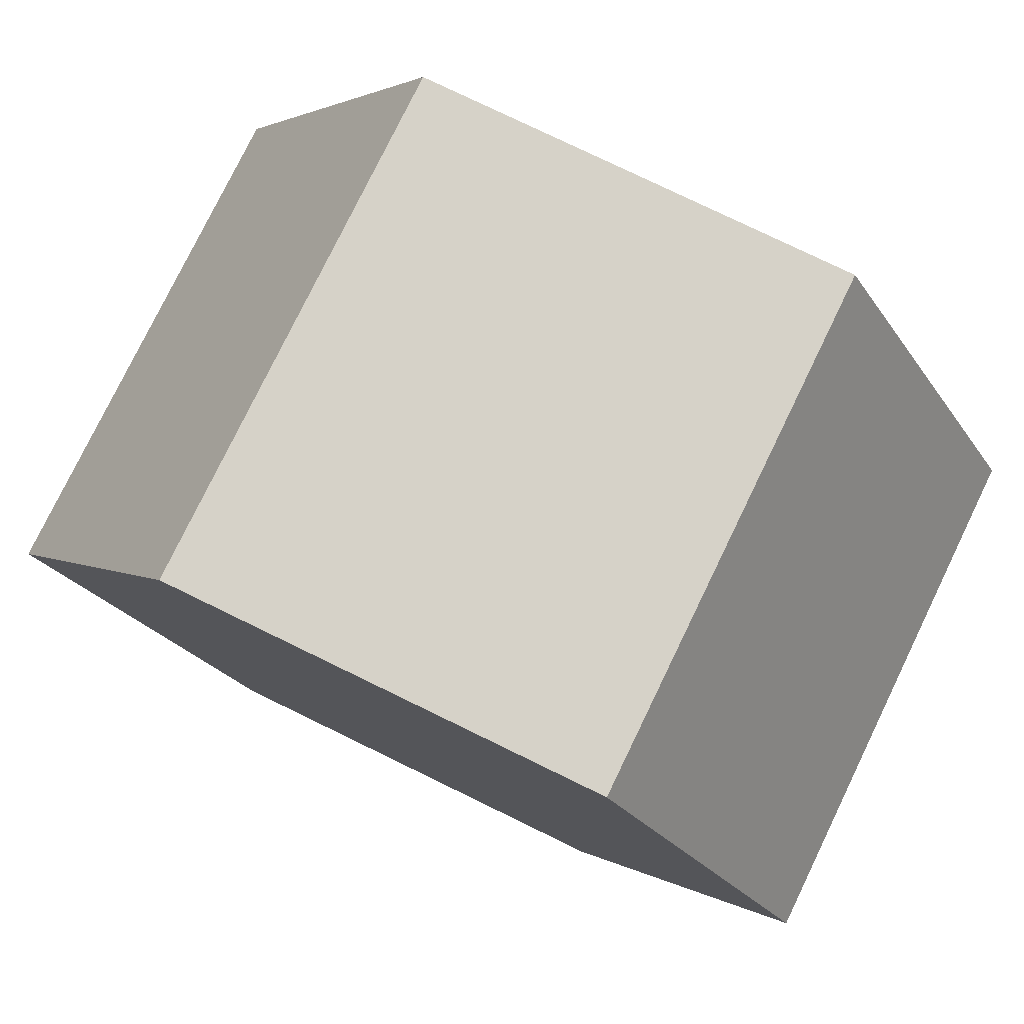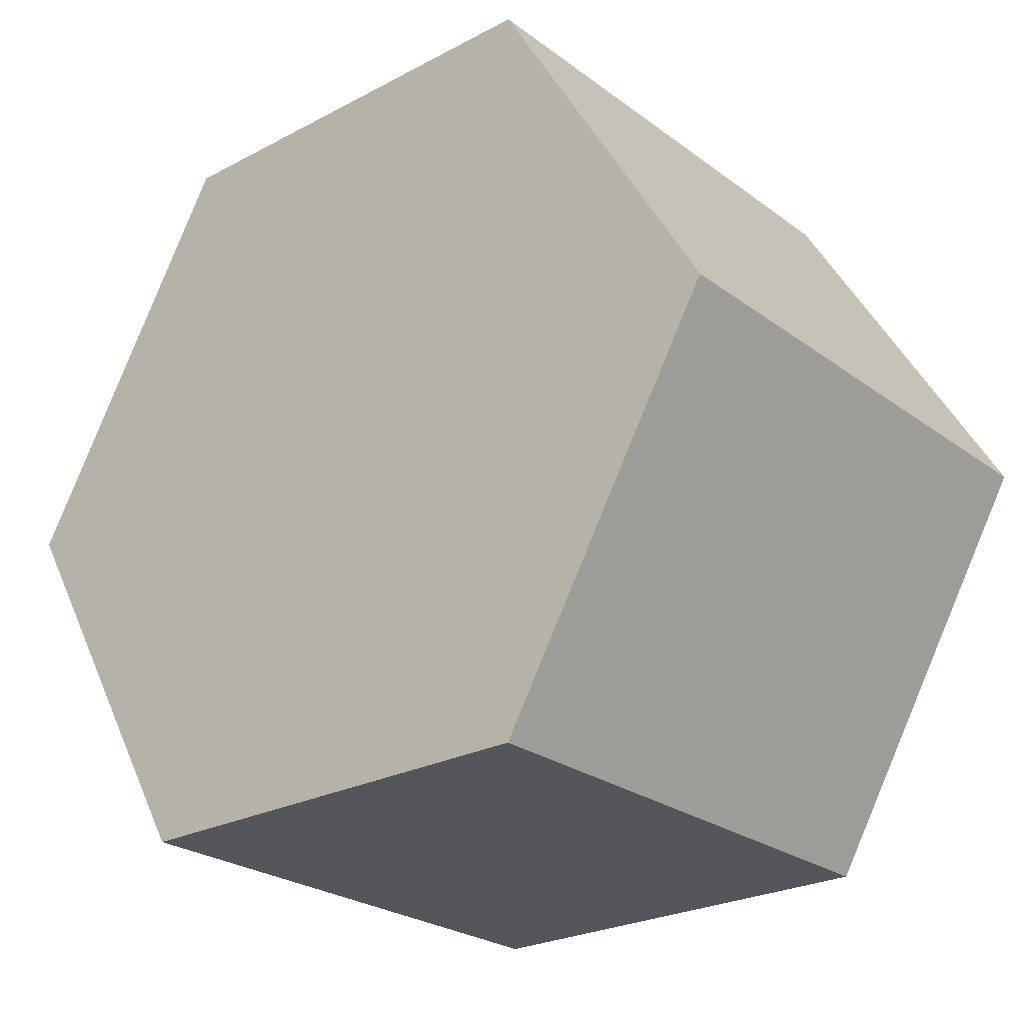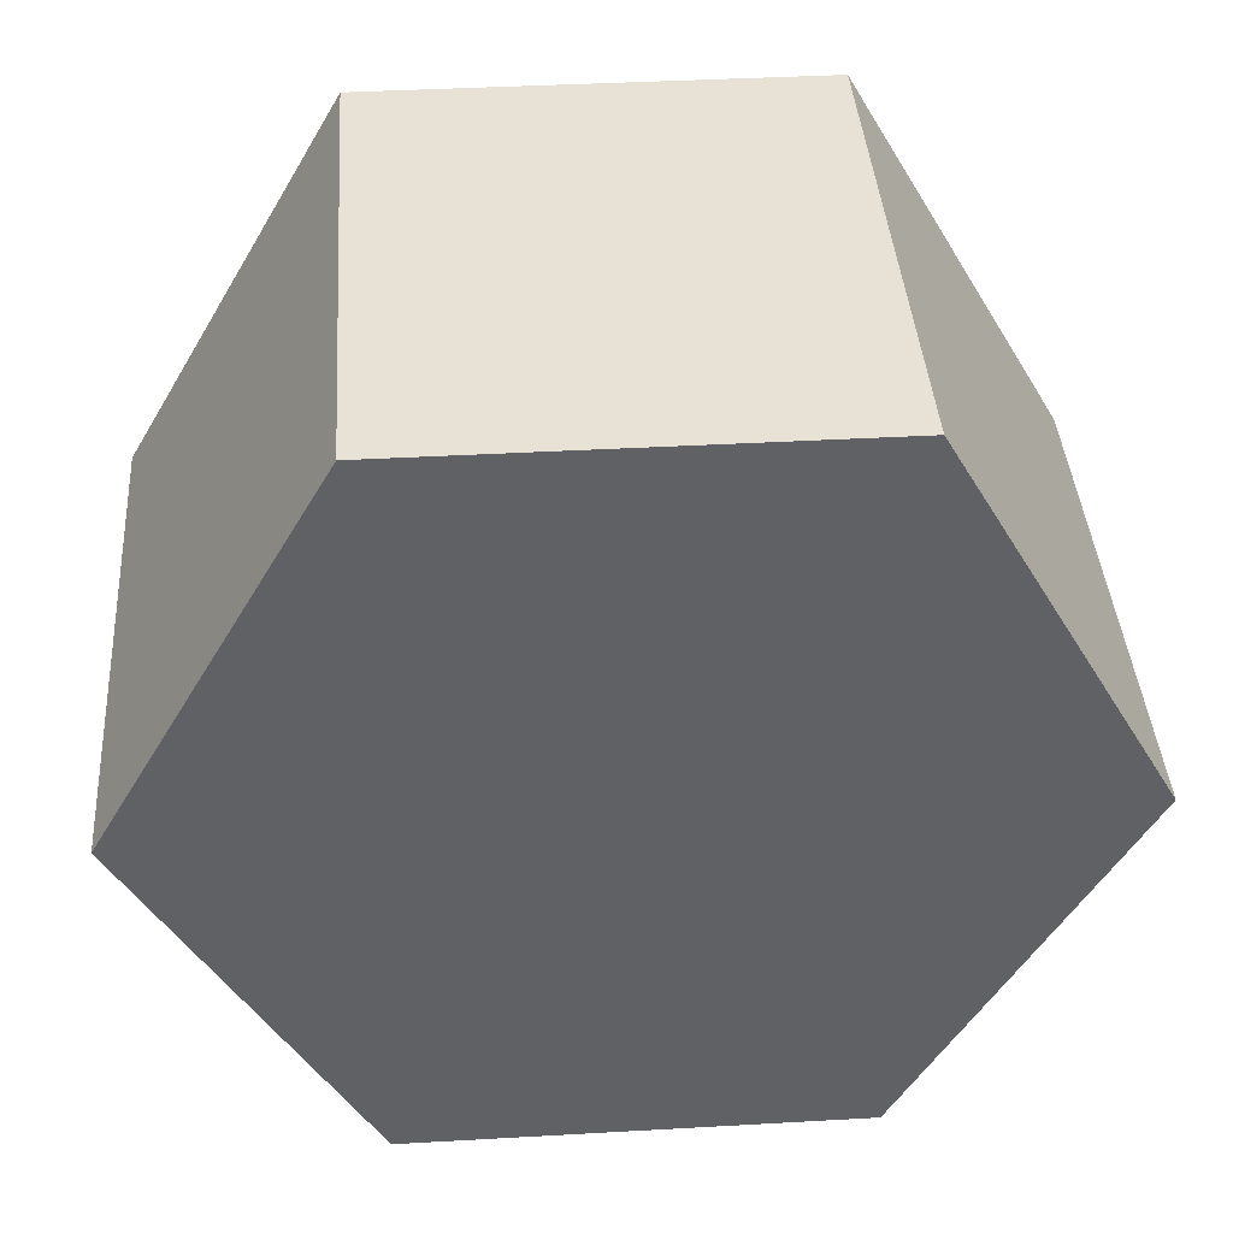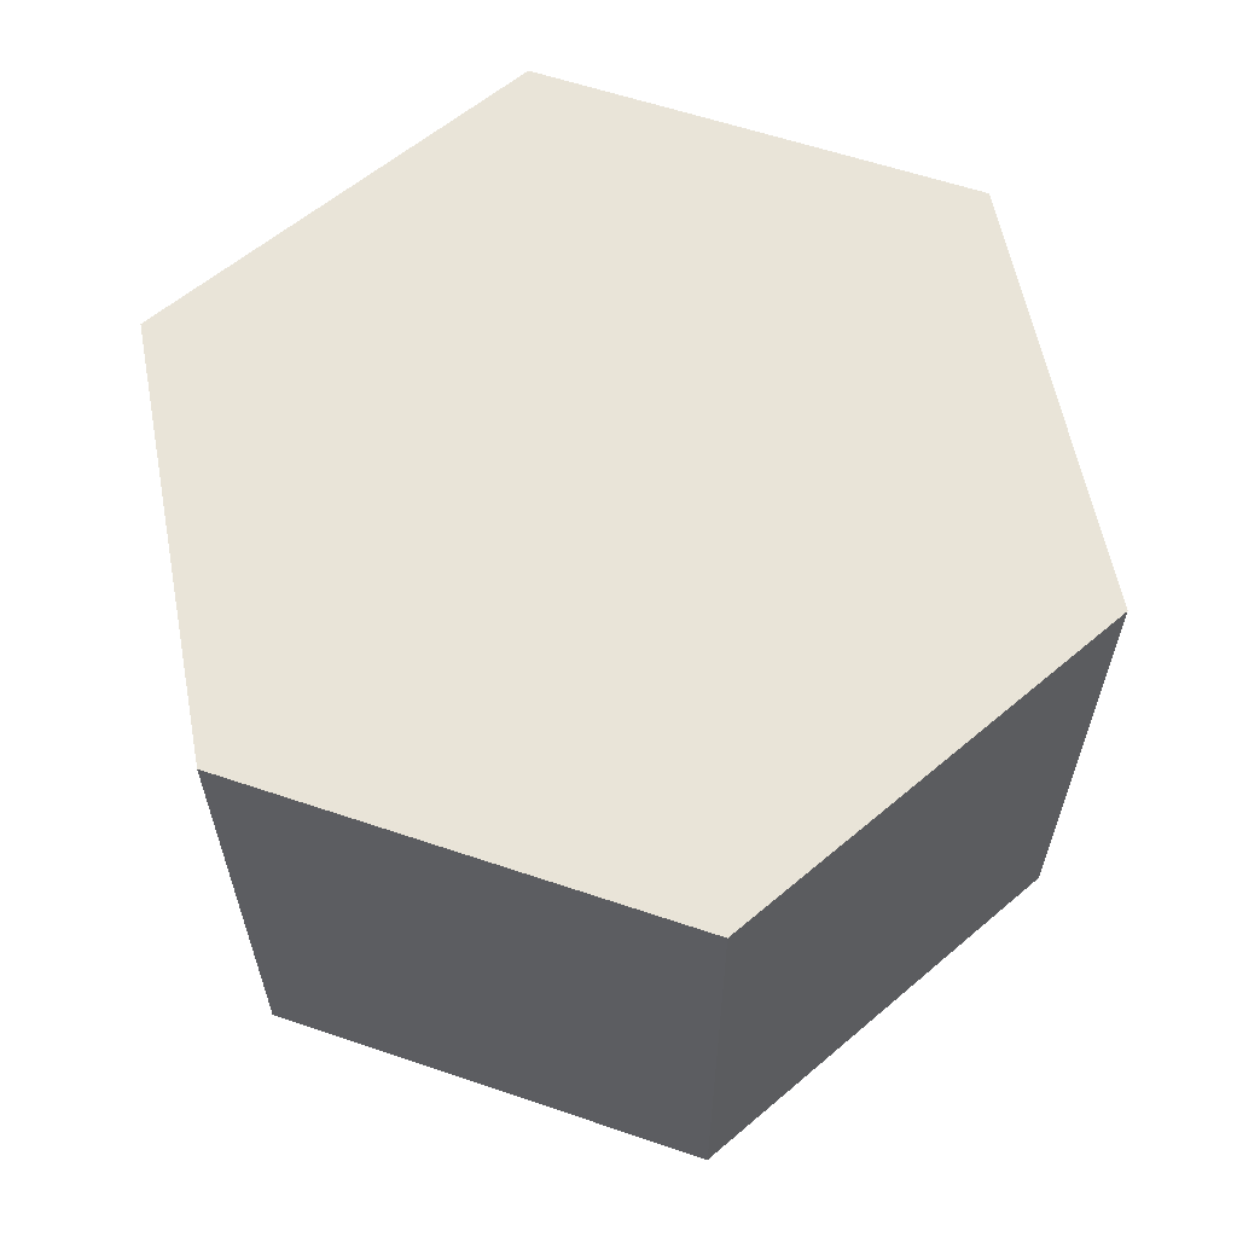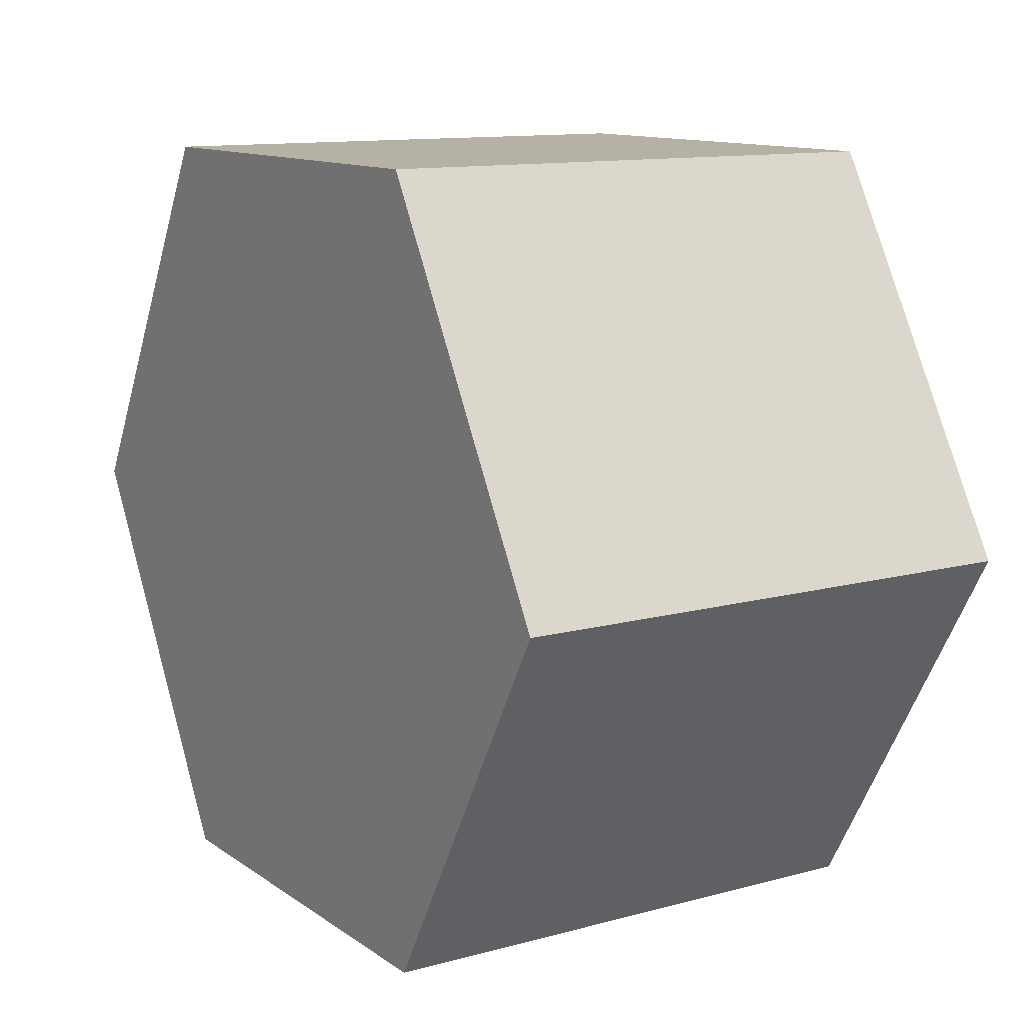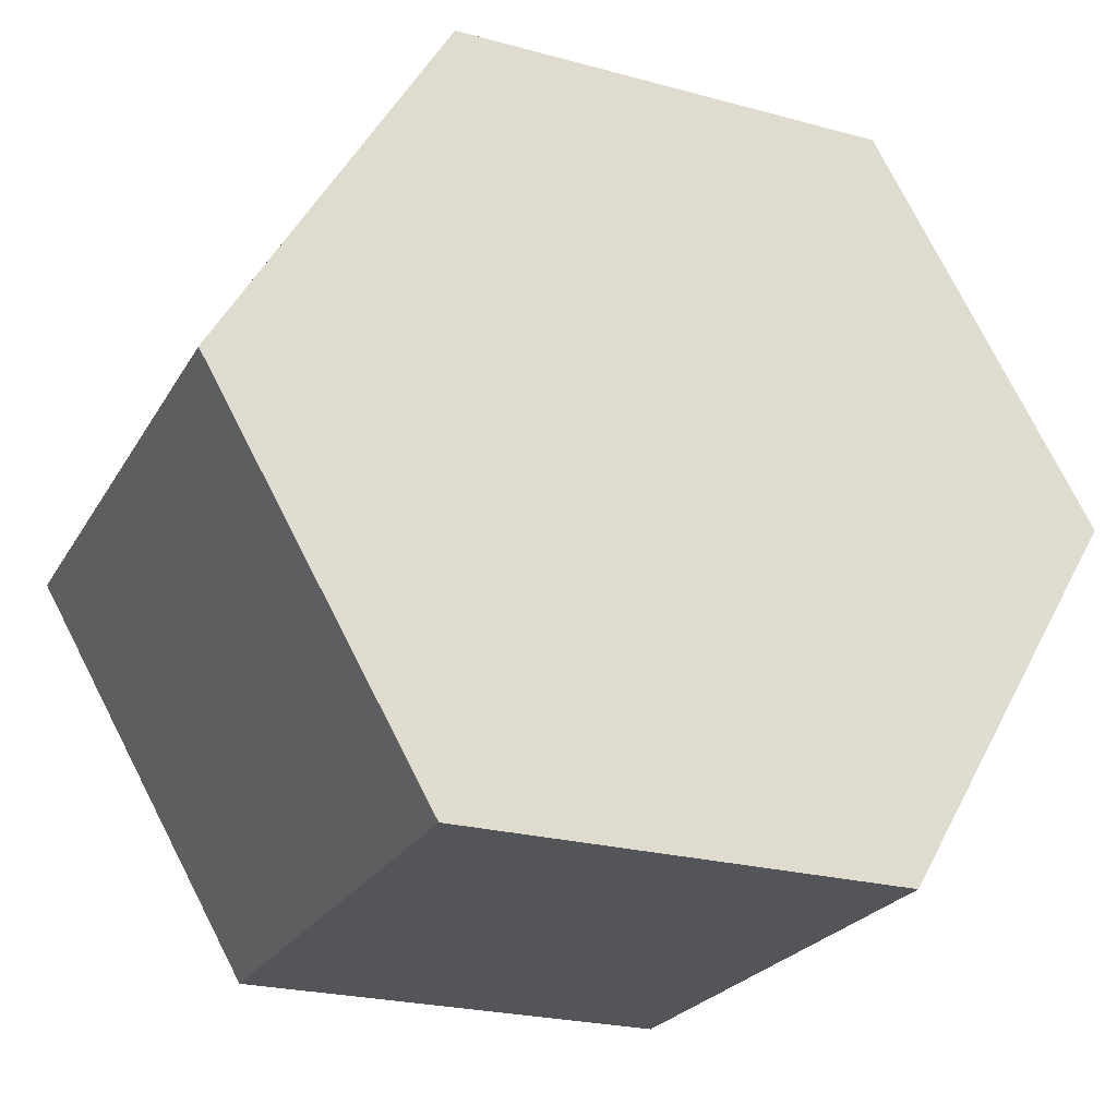
<metadata>
{"format":"obj","ext":"obj","renderer":"f3d","projection":"perspective","resolution":1024,"background":"white","views":[{"elev":78.2,"azim":-154.1,"up":"+Y"},{"elev":-25.3,"azim":40.4,"up":"+Y"},{"elev":40.1,"azim":176.0,"up":"+Y"},{"elev":60.2,"azim":-100.9,"up":"+Z"},{"elev":12.0,"azim":57.3,"up":"+Y"},{"elev":-24.6,"azim":156.2,"up":"+Y"}]}
</metadata>
<code>
v 0.25 -0.433 0
v 0.5 0 0
v 0.5 0 0.6
v 0.25 -0.433 0.6
v -0.25 -0.433 0
v 0.25 -0.433 0
v 0.25 -0.433 0.6
v -0.25 -0.433 0.6
v -0.5 5.551e-17 0
v -0.25 -0.433 0
v -0.25 -0.433 0.6
v -0.5 5.551e-17 0.6
v -0.25 0.433 0
v -0.5 5.551e-17 0
v -0.5 5.551e-17 0.6
v -0.25 0.433 0.6
v 0.25 0.433 0
v -0.25 0.433 0
v -0.25 0.433 0.6
v 0.25 0.433 0.6
v 0.5 0 0
v 0.25 0.433 0
v 0.25 0.433 0.6
v 0.5 0 0.6
v 0.5 0 0.6
v 0.25 0.433 0.6
v -0.25 0.433 0.6
v -0.5 5.551e-17 0.6
v -0.25 -0.433 0.6
v 0.25 -0.433 0.6
v 0.25 0.433 0
v 0.5 0 0
v 0.25 -0.433 0
v -0.25 -0.433 0
v -0.5 5.551e-17 0
v -0.25 0.433 0
g e8140b92-e30c-11ea-b326-54bf646e7e1f
f 1 2 4
f 4 2 3
g e816a392-e30c-11ea-b851-54bf646e7e1f
f 5 6 8
f 8 6 7
g e818ed76-e30c-11ea-878d-54bf646e7e1f
f 9 10 12
f 12 10 11
g e81b3748-e30c-11ea-9eb8-54bf646e7e1f
f 13 14 16
f 16 14 15
g e81d8124-e30c-11ea-91f3-54bf646e7e1f
f 17 18 20
f 20 18 19
g e81fcaf8-e30c-11ea-9ae2-54bf646e7e1f
f 21 22 24
f 24 22 23
g e82214fa-e30c-11ea-8f23-54bf646e7e1f
f 26 27 25
f 25 27 28
f 25 28 30
f 30 28 29
g e82485f4-e30c-11ea-95e2-54bf646e7e1f
f 36 31 35
f 35 31 32
f 35 32 34
f 34 32 33

</code>
